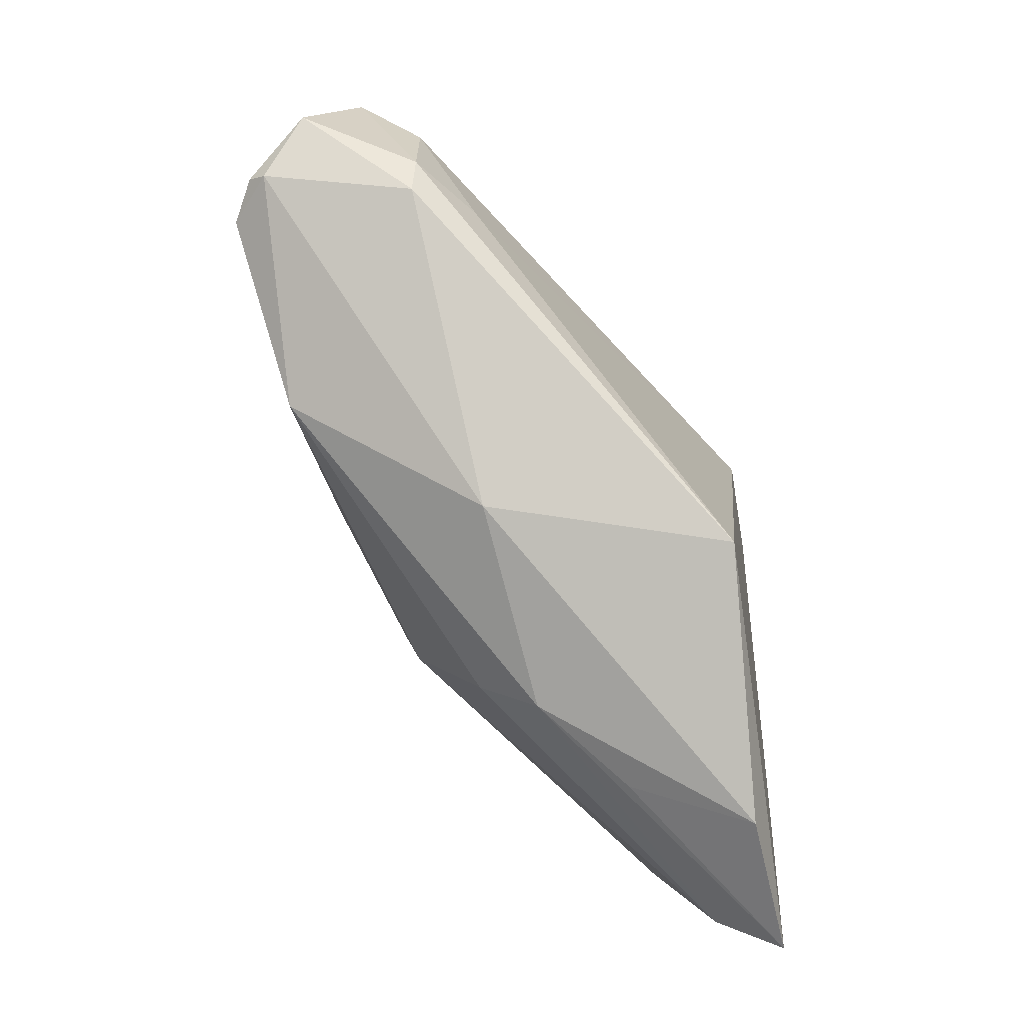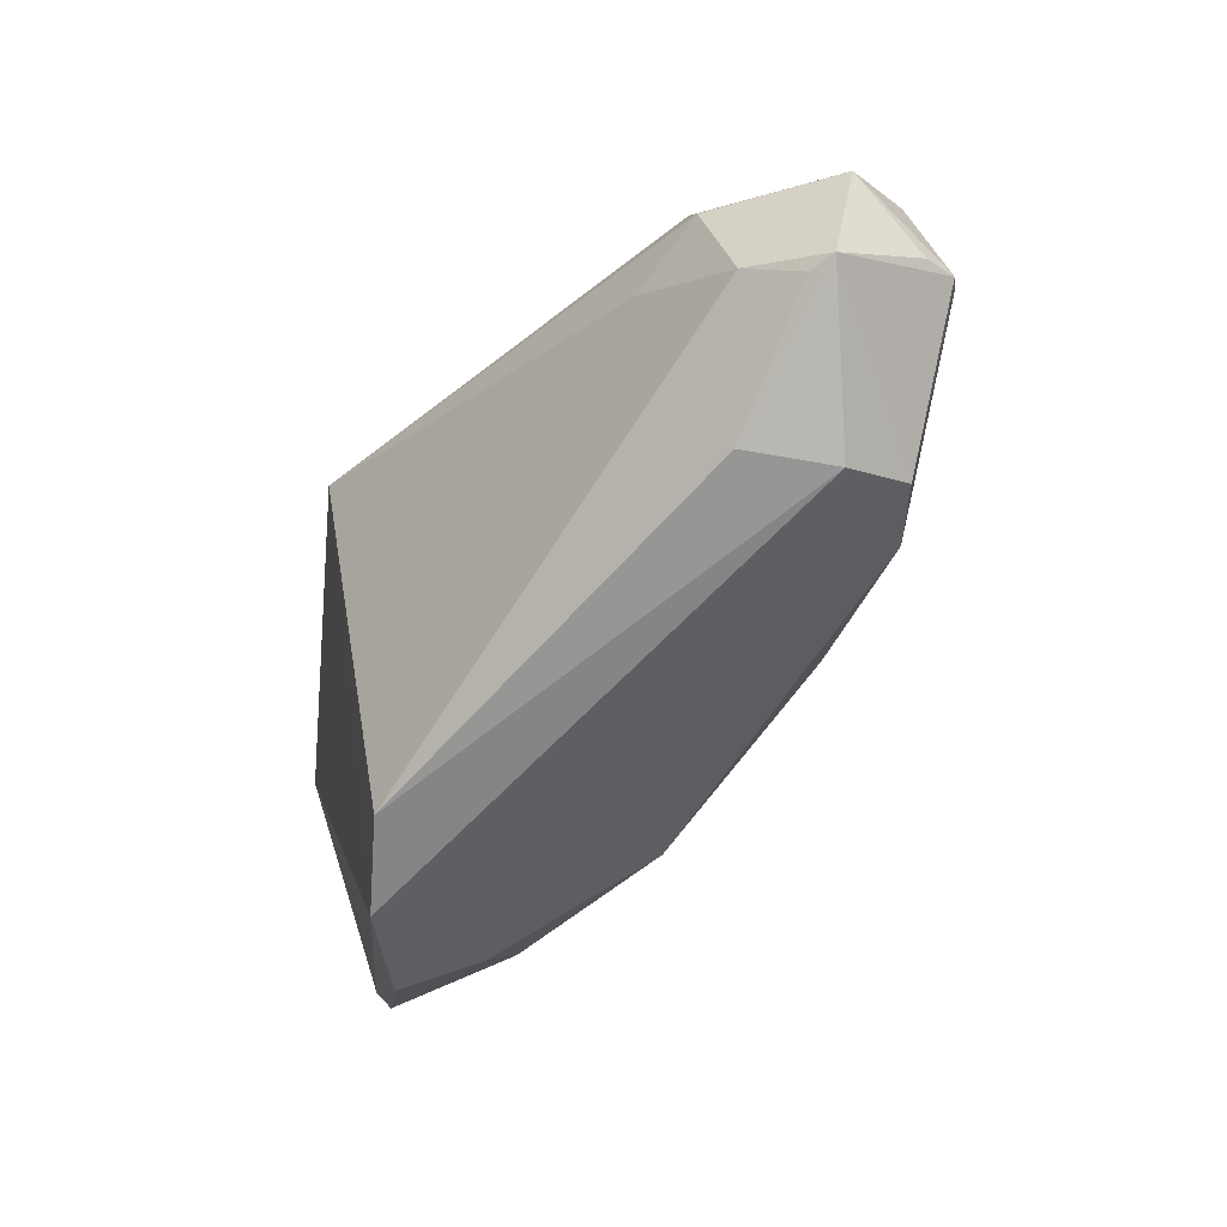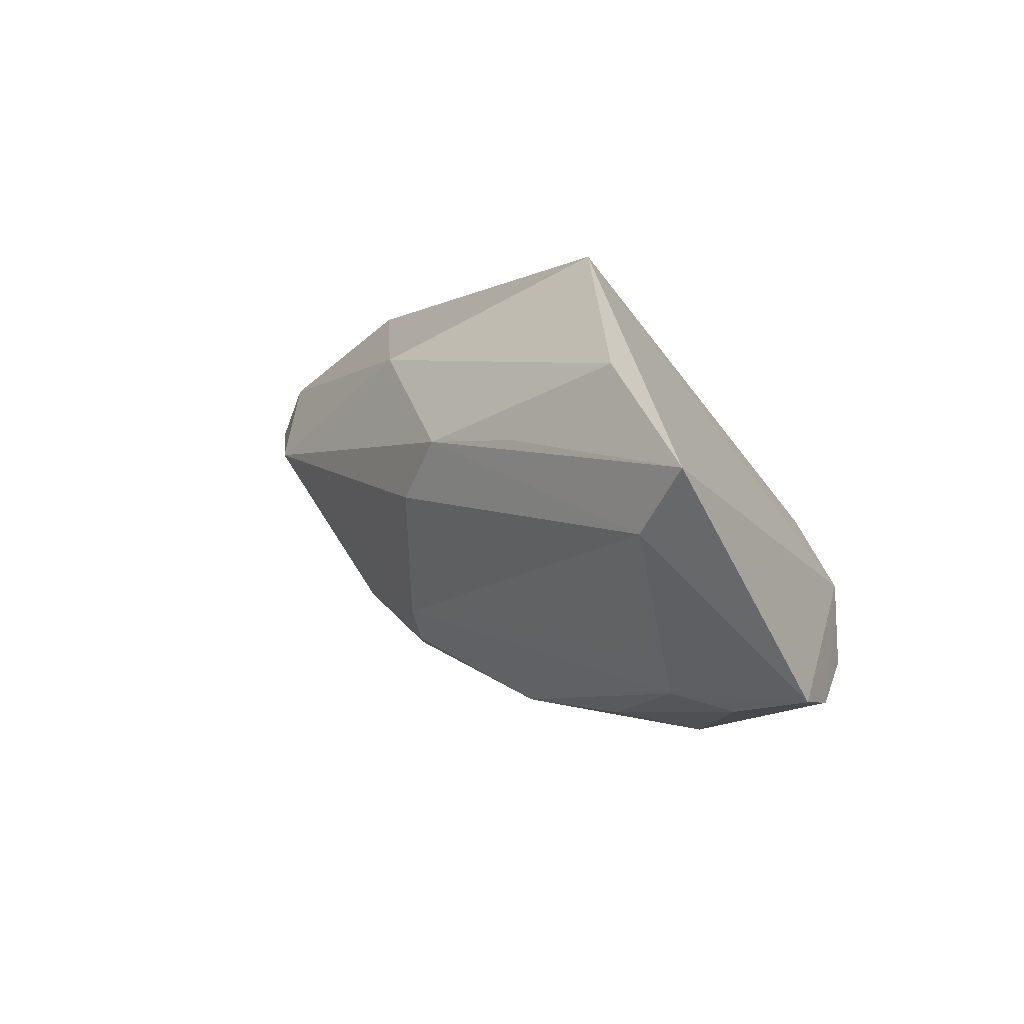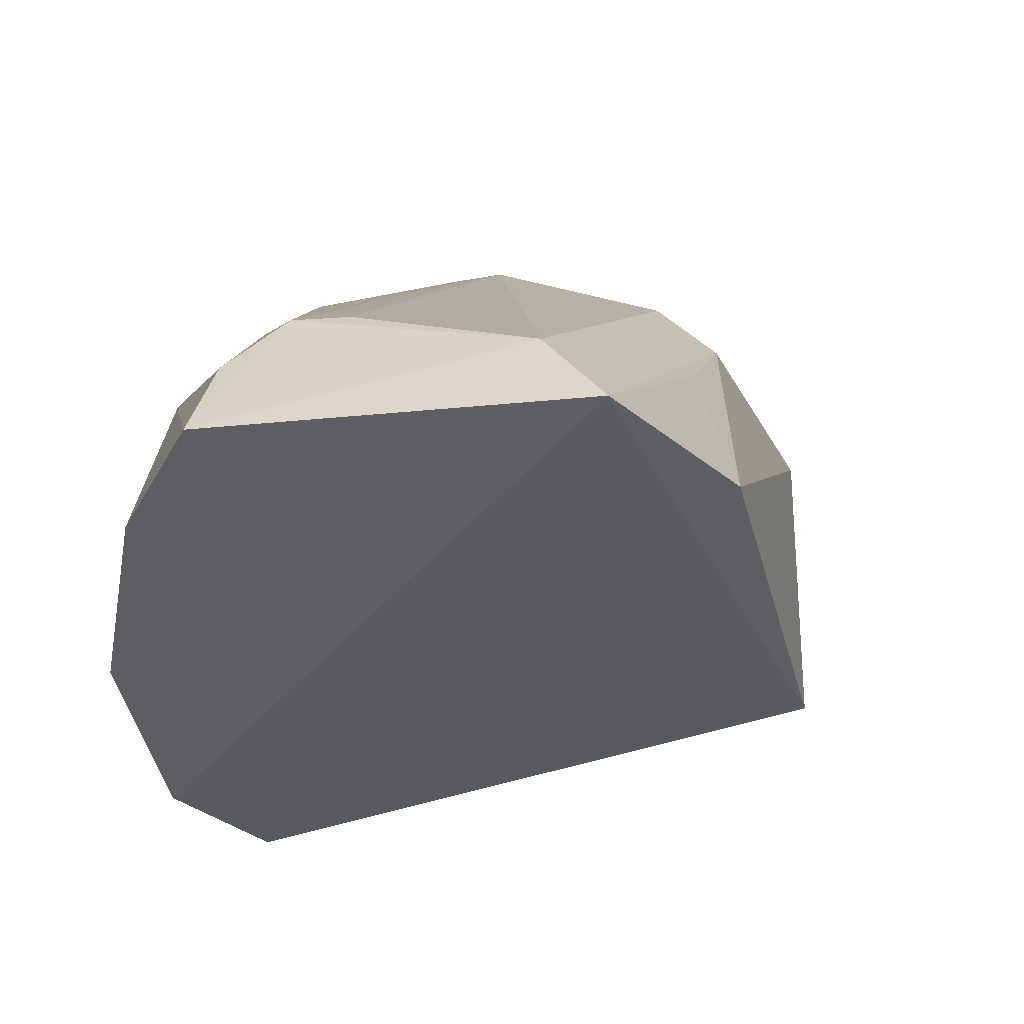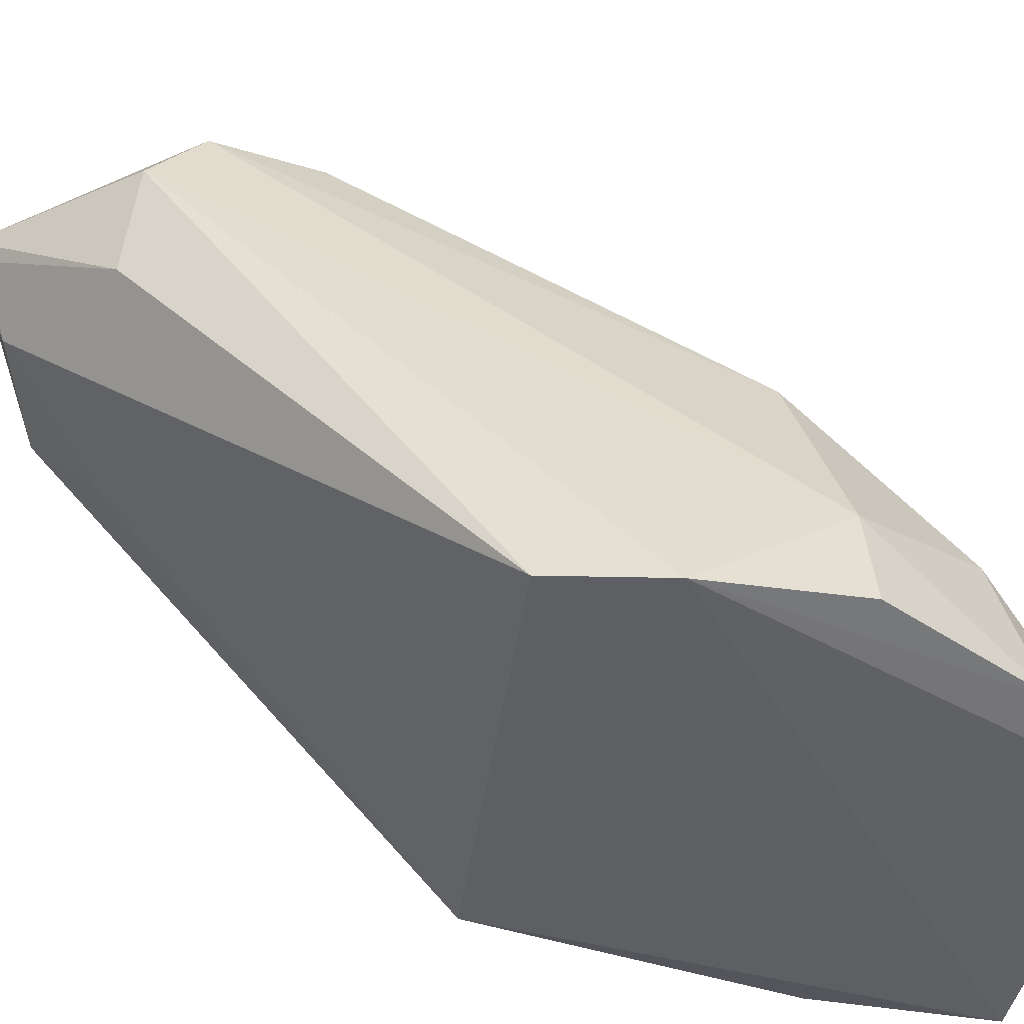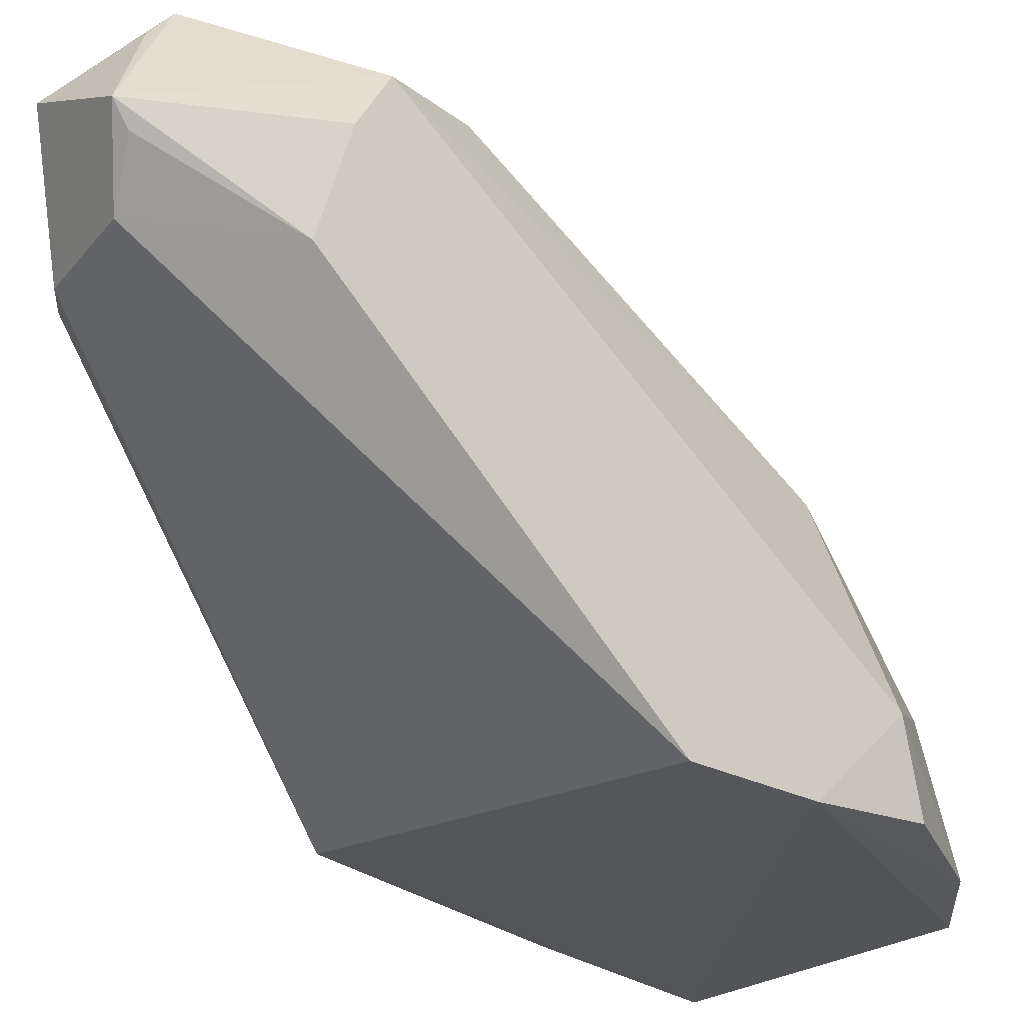
<metadata>
{"format":"obj","ext":"obj","renderer":"f3d","projection":"perspective","resolution":1024,"background":"white","views":[{"elev":6.8,"azim":93.4,"up":"+Y"},{"elev":49.8,"azim":-102.3,"up":"+Y"},{"elev":-57.7,"azim":122.9,"up":"+Y"},{"elev":-39.4,"azim":16.5,"up":"+Z"},{"elev":-43.7,"azim":-101.7,"up":"+Z"},{"elev":-21.9,"azim":-136.3,"up":"+Z"}]}
</metadata>
<code>
v 0.01846 0.02463 0.1549
v 0.02829 -0.01435 0.1195
v 0.01959 0.02865 0.1424
v -0.002283 -0.0003653 0.1189
v 0.008051 -0.01129 0.1379
v 0.0272 0.003985 0.1211
v 0.002924 0.02491 0.1463
v 0.02339 -0.006558 0.1379
v 0.007866 -0.02476 0.119
v 0.02514 -0.02374 0.1173
v 3.441e-05 0.005995 0.12
v 0.0271 0.006187 0.1373
v 0.01025 0.03303 0.1473
v 0.004843 0.01569 0.1507
v 0.01264 -0.005131 0.144
v -0.001046 -0.009065 0.1255
v 0.02624 -0.007191 0.1338
v 0.01119 -0.02244 0.1262
v 0.01261 0.03071 0.1428
v 0.02222 0.0123 0.1507
v 0.02167 0.02677 0.1425
v 0.01259 0.02782 0.1549
v 0.01767 0.03177 0.1504
v 0.004835 0.02555 0.1409
v 0.007464 0.00326 0.1477
v 0.003761 -0.0168 0.128
v -0.001781 -0.009381 0.1198
v 0.003739 0.02187 0.1504
v 0.02619 -0.01253 0.1278
v 0.02222 -0.02296 0.1218
v 0.01543 -0.006178 0.1428
v 0.01752 0.02525 0.1385
v 0.01983 0.02773 0.1527
v 0.01321 0.02637 0.1553
v 0.01266 0.02938 0.1532
v 0.01014 0.03206 0.1459
v 0.00286 -0.007123 0.1371
v 0.0127 0.003895 0.1487
v 0.007426 -0.01618 0.132
v 0.008557 -0.02334 0.1234
v 0.002933 -0.01899 0.1196
v 0.01379 -0.02225 0.1259
v 0.01882 0.02753 0.1539
f 10 6 2
f 10 4 6
f 10 9 4
f 11 6 4
f 11 4 7
f 12 2 6
f 16 7 4
f 17 2 12
f 19 13 3
f 20 17 12
f 20 8 17
f 21 12 6
f 21 6 3
f 23 3 13
f 23 21 3
f 24 11 7
f 24 7 13
f 24 19 11
f 25 5 15
f 27 16 4
f 28 7 16
f 28 22 13
f 28 13 7
f 29 17 10
f 29 10 2
f 29 2 17
f 30 17 8
f 30 10 17
f 30 18 9
f 30 9 10
f 31 15 5
f 31 5 18
f 31 30 8
f 31 8 20
f 32 19 3
f 32 3 6
f 32 6 11
f 32 11 19
f 33 20 12
f 33 12 21
f 33 1 20
f 33 21 23
f 34 1 22
f 34 14 25
f 34 28 14
f 34 22 28
f 35 23 13
f 35 13 22
f 35 22 23
f 36 24 13
f 36 13 19
f 36 19 24
f 37 25 14
f 37 16 26
f 37 26 5
f 37 5 25
f 37 28 16
f 37 14 28
f 38 20 1
f 38 34 25
f 38 1 34
f 38 25 15
f 38 31 20
f 38 15 31
f 39 18 5
f 39 5 26
f 40 26 9
f 40 9 18
f 40 39 26
f 40 18 39
f 41 27 4
f 41 4 9
f 41 9 26
f 41 26 16
f 41 16 27
f 42 31 18
f 42 18 30
f 42 30 31
f 43 33 23
f 43 23 22
f 43 22 1
f 43 1 33

</code>
